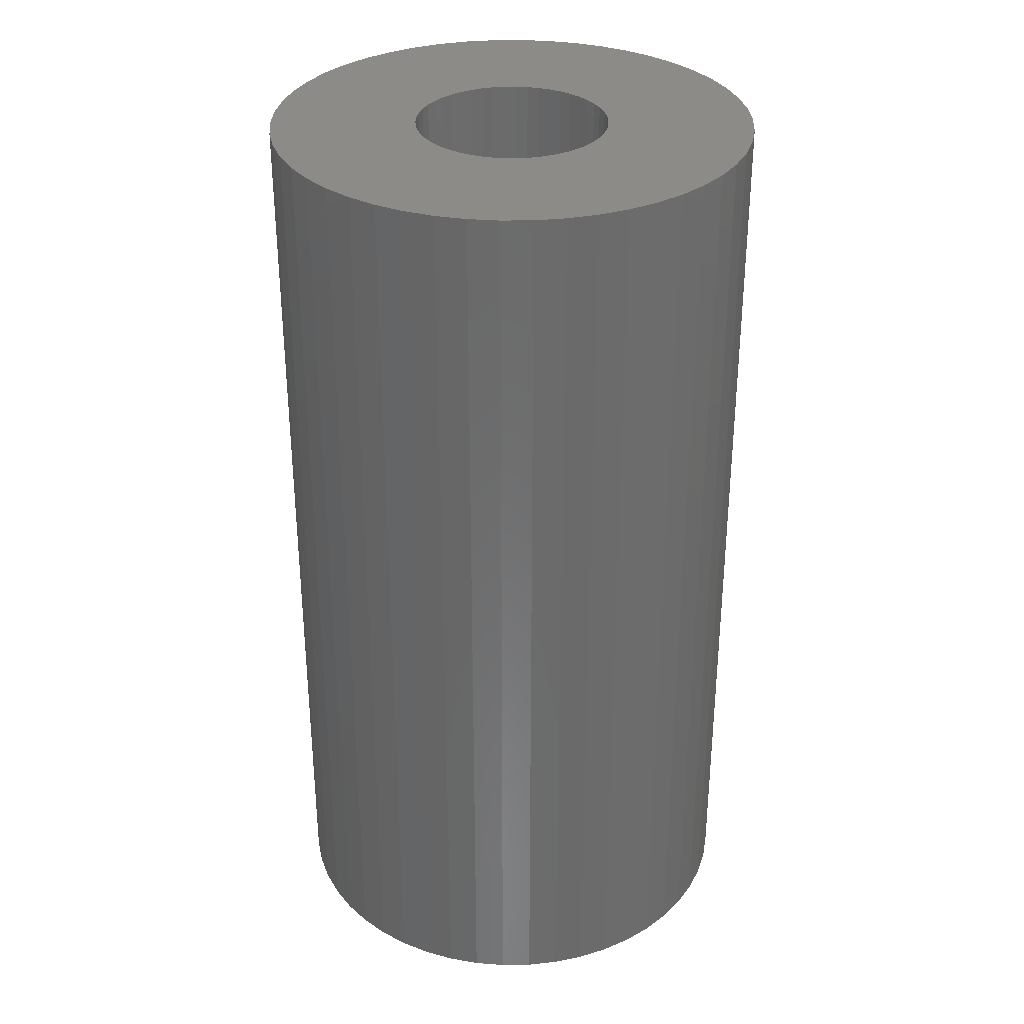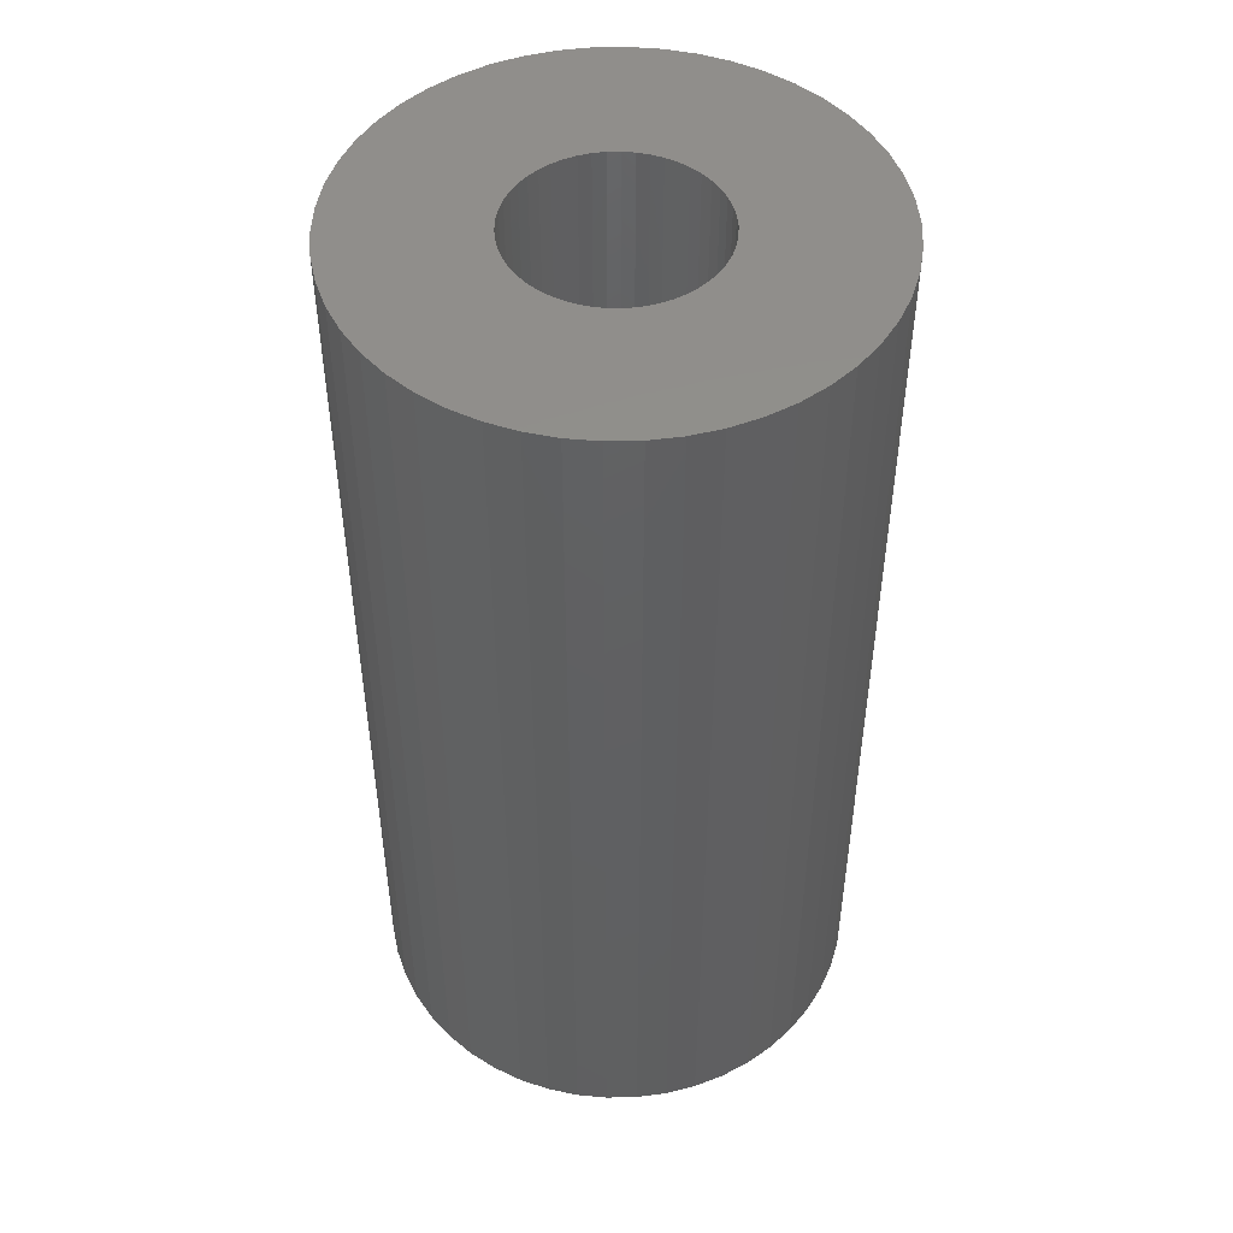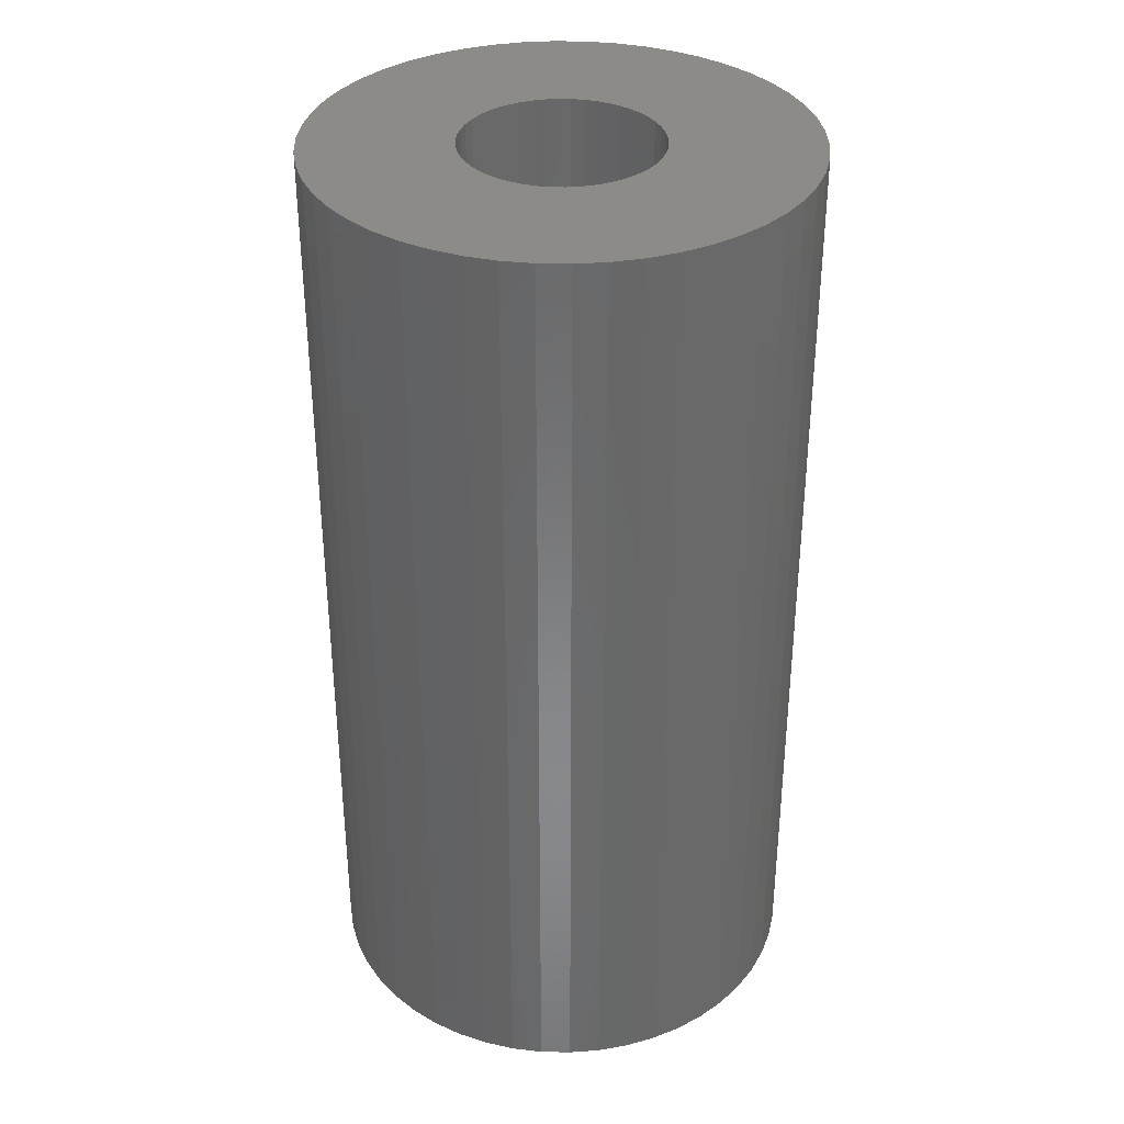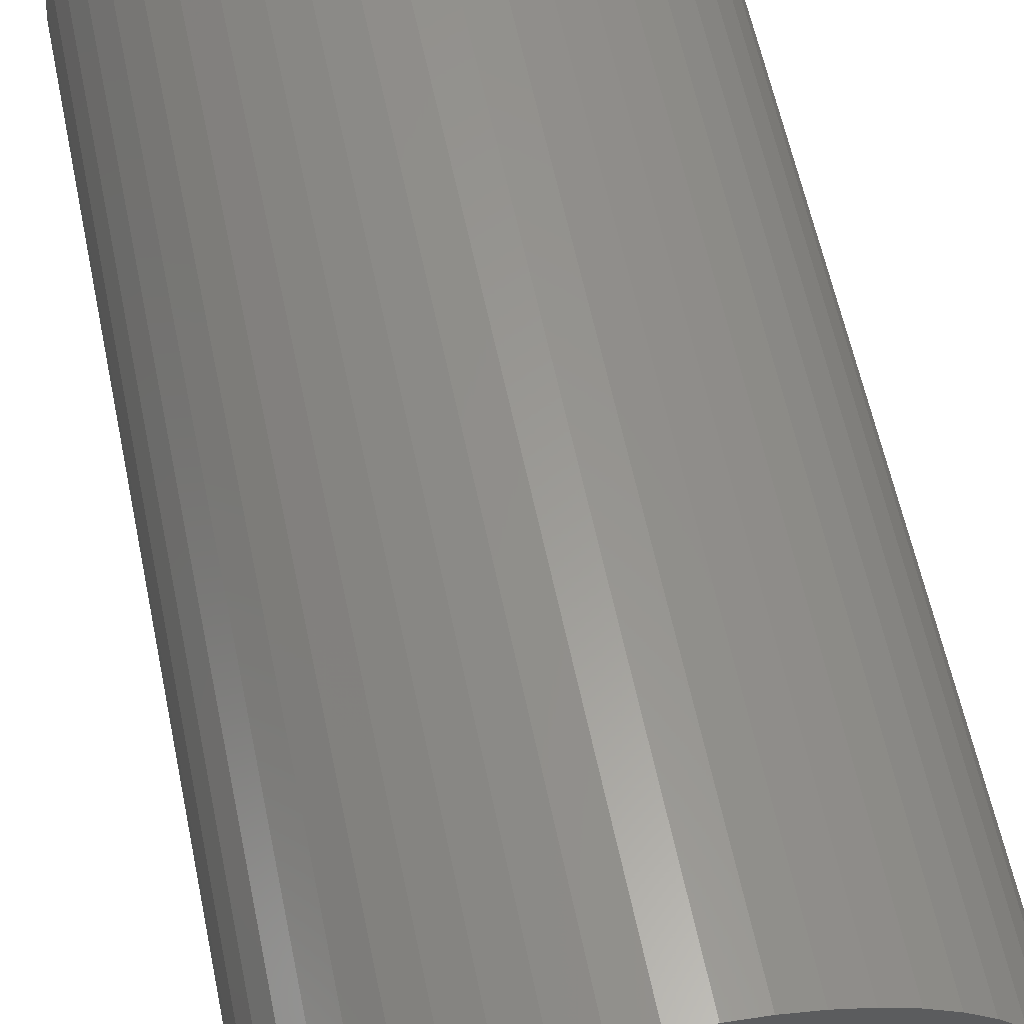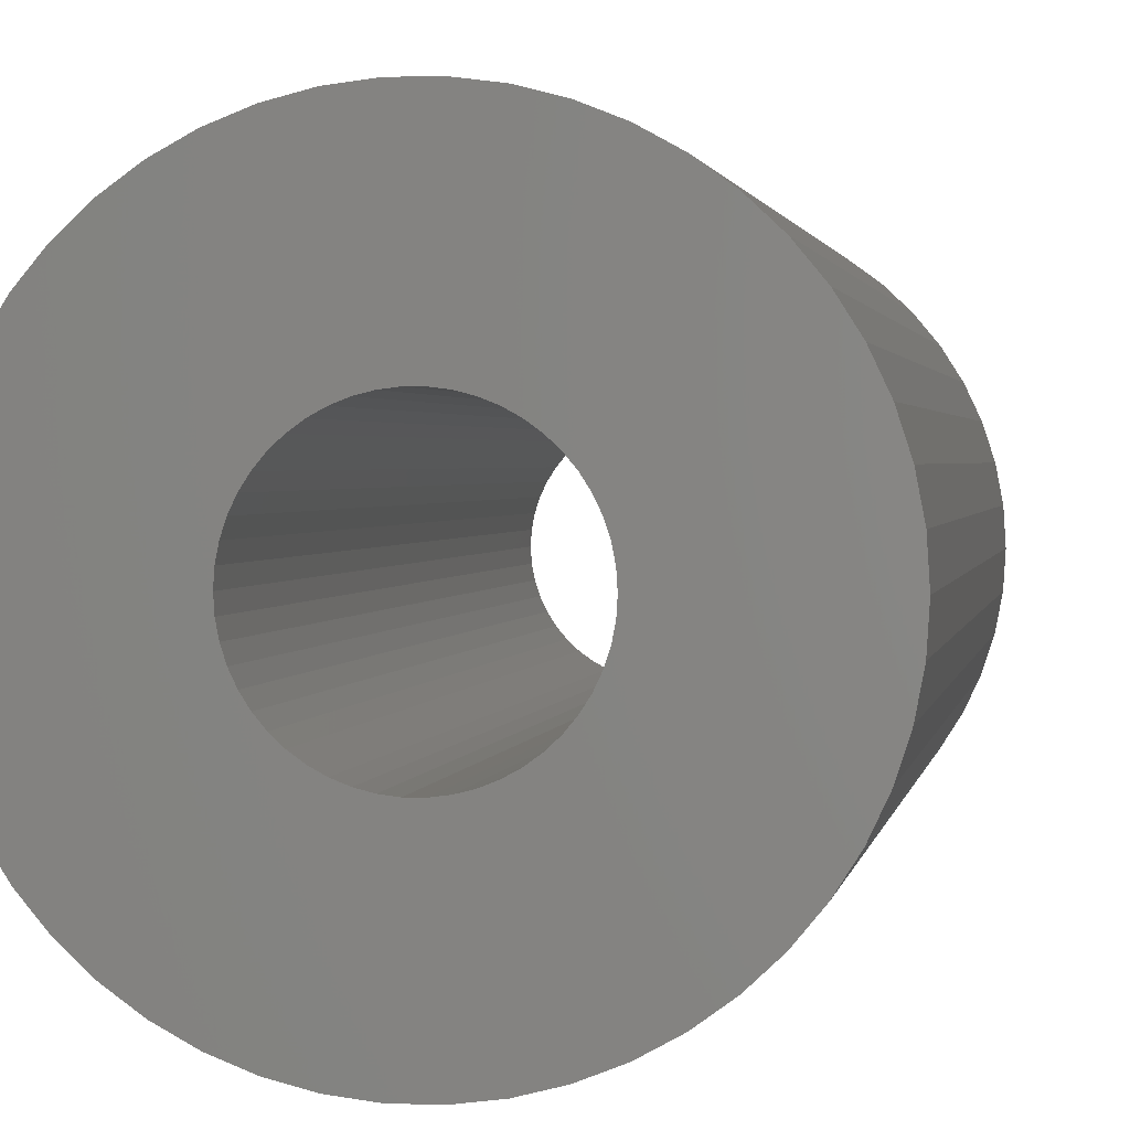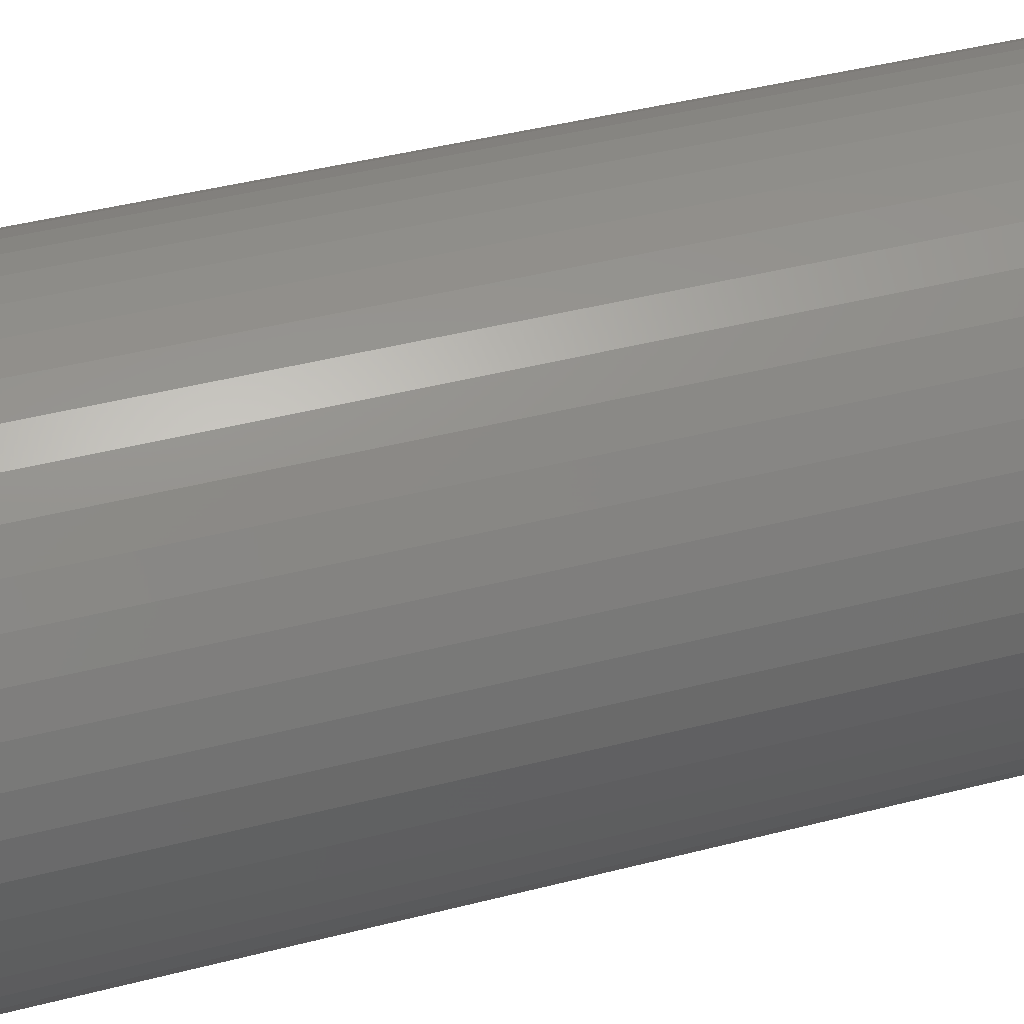
<metadata>
{"format":"stl","ext":"stl","renderer":"f3d","projection":"perspective","resolution":1024,"background":"white","views":[{"elev":32.5,"azim":-37.1,"up":"+Z"},{"elev":48.5,"azim":-37.3,"up":"+Z"},{"elev":34.9,"azim":-135.2,"up":"+Z"},{"elev":59.7,"azim":168.3,"up":"+Y"},{"elev":1.6,"azim":8.8,"up":"+Y"},{"elev":43.9,"azim":73.2,"up":"+Y"}]}
</metadata>
<code>
# stl→obj: 200 verts, 400 faces
v 12.5 0 24
v 12.4 1.567 -24
v 12.4 1.567 24
v 12.5 0 -24
v -12.5 0 -24
v -12.4 1.567 24
v -12.4 1.567 -24
v -12.5 0 24
v 0.7849 12.48 -24
v -0.7849 12.48 24
v 0.7849 12.48 24
v -0.7849 12.48 -24
v -0.7849 -12.48 -24
v 0.7849 -12.48 24
v -0.7849 -12.48 24
v 0.7849 -12.48 -24
v 9.112 8.557 -24
v 7.968 9.631 24
v 9.112 8.557 24
v 7.968 9.631 -24
v -7.968 9.631 -24
v -9.112 8.557 24
v -7.968 9.631 24
v -9.112 8.557 -24
v -3.863 11.89 -24
v -5.322 11.31 24
v -3.863 11.89 24
v -5.322 11.31 -24
v 11.62 4.602 24
v 10.95 6.022 -24
v 10.95 6.022 24
v 11.62 4.602 -24
v 12.11 3.109 -24
v 12.11 3.109 24
v 10.11 7.347 -24
v 10.11 7.347 24
v 5.322 11.31 -24
v 3.863 11.89 24
v 5.322 11.31 24
v 3.863 11.89 -24
v 2.342 12.28 24
v 2.342 12.28 -24
v 6.698 10.55 -24
v 6.698 10.55 24
v -11.62 4.602 -24
v -10.95 6.022 24
v -10.95 6.022 -24
v -11.62 4.602 24
v -10.11 7.347 -24
v -10.11 7.347 24
v -12.11 3.109 -24
v -12.11 3.109 24
v -2.342 12.28 24
v -2.342 12.28 -24
v 2.342 -12.28 24
v 2.342 -12.28 -24
v 3.863 -11.89 -24
v 5.322 -11.31 24
v 3.863 -11.89 24
v 5.322 -11.31 -24
v 5 0 24
v 4.961 0.6267 24
v 12.4 -1.567 24
v 4.843 1.243 24
v 4.961 -0.6267 24
v 4.649 1.841 24
v 12.11 -3.109 24
v 4.382 2.409 24
v 4.843 -1.243 24
v 4.045 2.939 24
v 11.62 -4.602 24
v 3.645 3.423 24
v 4.649 -1.841 24
v 3.187 3.853 24
v 10.95 -6.022 24
v 2.679 4.222 24
v 4.382 -2.409 24
v 10.11 -7.347 24
v 2.129 4.524 24
v 1.545 4.755 24
v 0.9369 4.911 24
v 0.314 4.99 24
v -0.314 4.99 24
v -0.9369 4.911 24
v -1.545 4.755 24
v -2.129 4.524 24
v -2.679 4.222 24
v -6.698 10.55 24
v -3.187 3.853 24
v -3.645 3.423 24
v -4.045 2.939 24
v -4.382 2.409 24
v 4.045 -2.939 24
v 9.112 -8.557 24
v 3.645 -3.423 24
v 7.968 -9.631 24
v 3.187 -3.853 24
v 6.698 -10.55 24
v 2.679 -4.222 24
v 2.129 -4.524 24
v 1.545 -4.755 24
v 0.9369 -4.911 24
v 0.314 -4.99 24
v -0.314 -4.99 24
v -0.9369 -4.911 24
v -2.342 -12.28 24
v -1.545 -4.755 24
v -3.863 -11.89 24
v -2.129 -4.524 24
v -5.322 -11.31 24
v -2.679 -4.222 24
v -6.698 -10.55 24
v -3.187 -3.853 24
v -7.968 -9.631 24
v -3.645 -3.423 24
v -9.112 -8.557 24
v -4.045 -2.939 24
v -10.11 -7.347 24
v -4.382 -2.409 24
v -10.95 -6.022 24
v -4.649 -1.841 24
v -11.62 -4.602 24
v -4.843 -1.243 24
v -12.11 -3.109 24
v -4.961 -0.6267 24
v -12.4 -1.567 24
v -5 0 24
v -4.649 1.841 24
v -4.843 1.243 24
v -4.961 0.6267 24
v -6.698 10.55 -24
v 12.4 -1.567 -24
v 6.698 -10.55 -24
v 7.968 -9.631 -24
v 9.112 -8.557 -24
v 12.11 -3.109 -24
v -10.95 -6.022 -24
v -11.62 -4.602 -24
v 5 0 -24
v 4.961 -0.6267 -24
v 4.843 -1.243 -24
v 11.62 -4.602 -24
v 4.961 0.6267 -24
v 4.649 -1.841 -24
v 10.95 -6.022 -24
v 4.382 -2.409 -24
v 10.11 -7.347 -24
v 4.843 1.243 -24
v 4.045 -2.939 -24
v 3.645 -3.423 -24
v 4.649 1.841 -24
v 3.187 -3.853 -24
v 2.679 -4.222 -24
v 4.382 2.409 -24
v 2.129 -4.524 -24
v 1.545 -4.755 -24
v 0.9369 -4.911 -24
v 0.314 -4.99 -24
v -0.314 -4.99 -24
v -0.9369 -4.911 -24
v -2.342 -12.28 -24
v -1.545 -4.755 -24
v -3.863 -11.89 -24
v -2.129 -4.524 -24
v -5.322 -11.31 -24
v -2.679 -4.222 -24
v -6.698 -10.55 -24
v -3.187 -3.853 -24
v -7.968 -9.631 -24
v -3.645 -3.423 -24
v -9.112 -8.557 -24
v -4.045 -2.939 -24
v -10.11 -7.347 -24
v -4.382 -2.409 -24
v 4.045 2.939 -24
v 3.645 3.423 -24
v 3.187 3.853 -24
v 2.679 4.222 -24
v 2.129 4.524 -24
v 1.545 4.755 -24
v 0.9369 4.911 -24
v 0.314 4.99 -24
v -0.314 4.99 -24
v -0.9369 4.911 -24
v -1.545 4.755 -24
v -2.129 4.524 -24
v -2.679 4.222 -24
v -3.187 3.853 -24
v -3.645 3.423 -24
v -4.045 2.939 -24
v -4.382 2.409 -24
v -4.649 1.841 -24
v -4.843 1.243 -24
v -4.961 0.6267 -24
v -5 0 -24
v -4.649 -1.841 -24
v -4.843 -1.243 -24
v -12.11 -3.109 -24
v -4.961 -0.6267 -24
v -12.4 -1.567 -24
f 1 2 3
f 2 1 4
f 5 6 7
f 6 5 8
f 9 10 11
f 10 9 12
f 13 14 15
f 14 13 16
f 17 18 19
f 18 17 20
f 21 22 23
f 22 21 24
f 25 26 27
f 26 25 28
f 29 30 31
f 30 29 32
f 3 33 34
f 33 3 2
f 31 35 36
f 35 31 30
f 37 38 39
f 38 37 40
f 40 41 38
f 41 40 42
f 43 39 44
f 39 43 37
f 45 46 47
f 46 45 48
f 49 22 24
f 22 49 50
f 51 48 45
f 48 51 52
f 12 53 10
f 53 12 54
f 16 55 14
f 55 16 56
f 57 58 59
f 58 57 60
f 34 32 29
f 32 34 33
f 36 17 19
f 17 36 35
f 42 11 41
f 11 42 9
f 20 44 18
f 44 20 43
f 47 50 49
f 50 47 46
f 7 52 51
f 52 7 6
f 61 1 3
f 62 3 34
f 1 61 63
f 64 34 29
f 65 63 61
f 66 29 31
f 63 65 67
f 68 31 36
f 69 67 65
f 70 36 19
f 67 69 71
f 72 19 18
f 73 71 69
f 74 18 44
f 71 73 75
f 76 44 39
f 77 75 73
f 75 77 78
f 3 62 61
f 34 64 62
f 29 66 64
f 31 68 66
f 36 70 68
f 79 39 38
f 19 72 70
f 18 74 72
f 44 76 74
f 80 38 41
f 39 79 76
f 38 80 79
f 41 81 80
f 11 81 41
f 11 82 81
f 11 83 82
f 10 83 11
f 10 84 83
f 53 84 10
f 84 53 85
f 27 85 53
f 85 27 86
f 26 86 27
f 86 26 87
f 88 87 26
f 87 88 89
f 23 89 88
f 89 23 90
f 22 90 23
f 90 22 91
f 91 50 92
f 50 91 22
f 93 78 77
f 78 93 94
f 95 94 93
f 94 95 96
f 97 96 95
f 96 97 98
f 99 98 97
f 98 99 58
f 100 58 99
f 58 100 59
f 101 59 100
f 59 101 55
f 102 55 101
f 102 14 55
f 103 14 102
f 104 14 103
f 104 15 14
f 105 15 104
f 106 105 107
f 108 107 109
f 105 106 15
f 110 109 111
f 112 111 113
f 114 113 115
f 107 108 106
f 116 115 117
f 118 117 119
f 120 119 121
f 122 121 123
f 124 123 125
f 109 110 108
f 126 125 127
f 46 92 50
f 92 46 128
f 111 112 110
f 48 128 46
f 113 114 112
f 128 48 129
f 115 116 114
f 52 129 48
f 117 118 116
f 129 52 130
f 119 120 118
f 6 130 52
f 121 122 120
f 130 6 127
f 123 124 122
f 8 127 6
f 125 126 124
f 127 8 126
f 28 88 26
f 88 28 131
f 131 23 88
f 23 131 21
f 54 27 53
f 27 54 25
f 63 4 1
f 4 63 132
f 60 98 58
f 98 60 133
f 134 94 96
f 94 134 135
f 67 132 63
f 132 67 136
f 137 122 138
f 122 137 120
f 139 4 132
f 140 132 136
f 4 139 2
f 141 136 142
f 143 2 139
f 144 142 145
f 2 143 33
f 146 145 147
f 148 33 143
f 149 147 135
f 33 148 32
f 150 135 134
f 151 32 148
f 152 134 133
f 32 151 30
f 153 133 60
f 154 30 151
f 30 154 35
f 132 140 139
f 136 141 140
f 142 144 141
f 145 146 144
f 147 149 146
f 155 60 57
f 135 150 149
f 134 152 150
f 133 153 152
f 156 57 56
f 60 155 153
f 57 156 155
f 56 157 156
f 16 157 56
f 16 158 157
f 16 159 158
f 13 159 16
f 13 160 159
f 161 160 13
f 160 161 162
f 163 162 161
f 162 163 164
f 165 164 163
f 164 165 166
f 167 166 165
f 166 167 168
f 169 168 167
f 168 169 170
f 171 170 169
f 170 171 172
f 172 173 174
f 173 172 171
f 175 35 154
f 35 175 17
f 176 17 175
f 17 176 20
f 177 20 176
f 20 177 43
f 178 43 177
f 43 178 37
f 179 37 178
f 37 179 40
f 180 40 179
f 40 180 42
f 181 42 180
f 181 9 42
f 182 9 181
f 183 9 182
f 183 12 9
f 184 12 183
f 54 184 185
f 25 185 186
f 184 54 12
f 28 186 187
f 131 187 188
f 21 188 189
f 185 25 54
f 24 189 190
f 49 190 191
f 47 191 192
f 45 192 193
f 51 193 194
f 186 28 25
f 7 194 195
f 137 174 173
f 174 137 196
f 187 131 28
f 138 196 137
f 188 21 131
f 196 138 197
f 189 24 21
f 198 197 138
f 190 49 24
f 197 198 199
f 191 47 49
f 200 199 198
f 192 45 47
f 199 200 195
f 193 51 45
f 5 195 200
f 194 7 51
f 195 5 7
f 94 147 78
f 147 94 135
f 75 142 71
f 142 75 145
f 138 124 198
f 124 138 122
f 56 59 55
f 59 56 57
f 78 145 75
f 145 78 147
f 133 96 98
f 96 133 134
f 71 136 67
f 136 71 142
f 161 15 106
f 15 161 13
f 165 108 110
f 108 165 163
f 163 106 108
f 106 163 161
f 171 118 173
f 118 171 116
f 171 114 116
f 114 171 169
f 198 126 200
f 126 198 124
f 200 8 5
f 8 200 126
f 173 120 137
f 120 173 118
f 167 110 112
f 110 167 165
f 169 112 114
f 112 169 167
f 139 62 143
f 62 139 61
f 127 194 130
f 194 127 195
f 183 82 83
f 82 183 182
f 158 104 103
f 104 158 159
f 177 72 74
f 72 177 176
f 189 89 90
f 89 189 188
f 186 85 86
f 85 186 185
f 151 68 154
f 68 151 66
f 143 64 148
f 64 143 62
f 180 79 80
f 79 180 179
f 181 80 81
f 80 181 180
f 179 76 79
f 76 179 178
f 128 191 92
f 191 128 192
f 91 189 90
f 189 91 190
f 129 192 128
f 192 129 193
f 185 84 85
f 84 185 184
f 157 103 102
f 103 157 158
f 148 66 151
f 66 148 64
f 175 72 176
f 72 175 70
f 154 70 175
f 70 154 68
f 182 81 82
f 81 182 181
f 178 74 76
f 74 178 177
f 92 190 91
f 190 92 191
f 130 193 129
f 193 130 194
f 187 86 87
f 86 187 186
f 188 87 89
f 87 188 187
f 184 83 84
f 83 184 183
f 141 65 140
f 65 141 69
f 168 115 113
f 115 168 170
f 119 196 121
f 196 119 174
f 115 172 117
f 172 115 170
f 153 100 99
f 100 153 155
f 146 73 144
f 73 146 77
f 140 61 139
f 61 140 65
f 121 197 123
f 197 121 196
f 150 97 95
f 97 150 152
f 155 101 100
f 101 155 156
f 156 102 101
f 102 156 157
f 149 77 146
f 77 149 93
f 150 93 149
f 93 150 95
f 144 69 141
f 69 144 73
f 159 105 104
f 105 159 160
f 117 174 119
f 174 117 172
f 123 199 125
f 199 123 197
f 125 195 127
f 195 125 199
f 152 99 97
f 99 152 153
f 160 107 105
f 107 160 162
f 162 109 107
f 109 162 164
f 164 111 109
f 111 164 166
f 166 113 111
f 113 166 168

</code>
